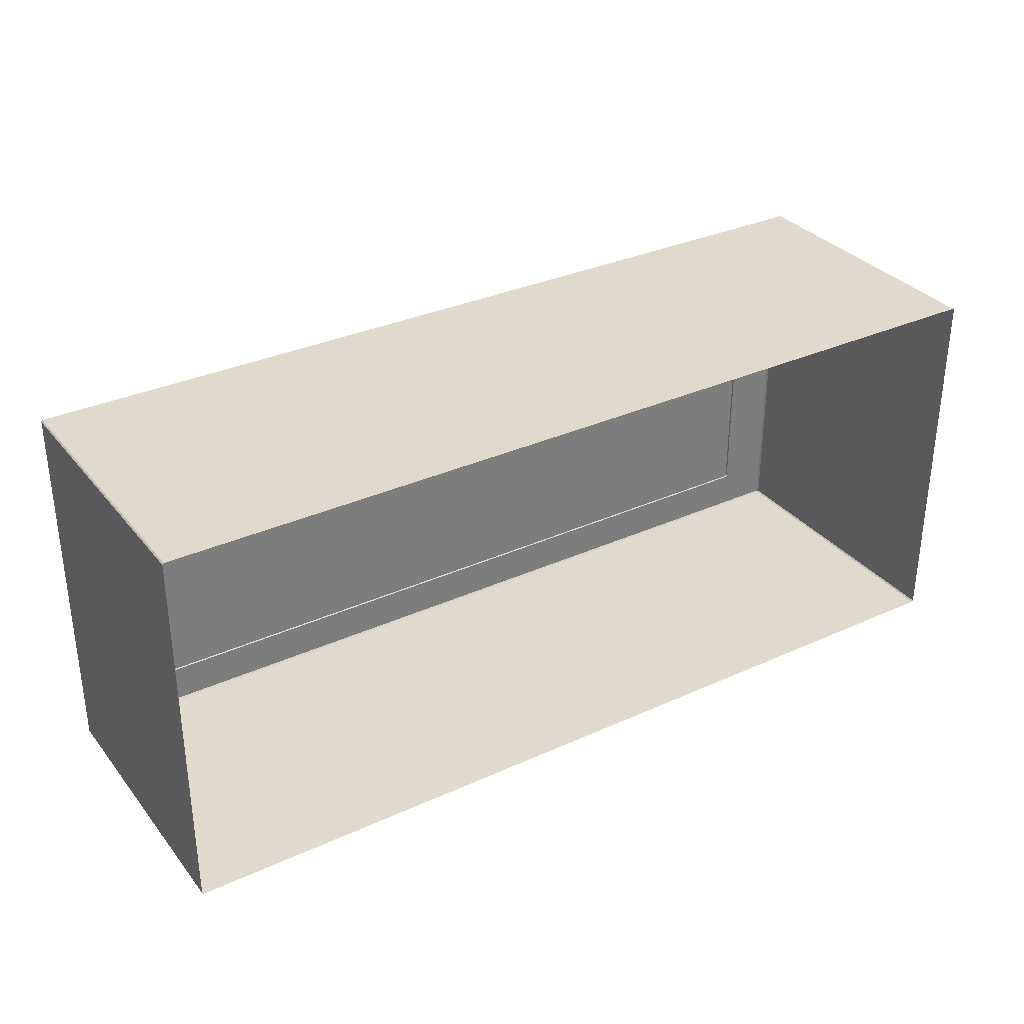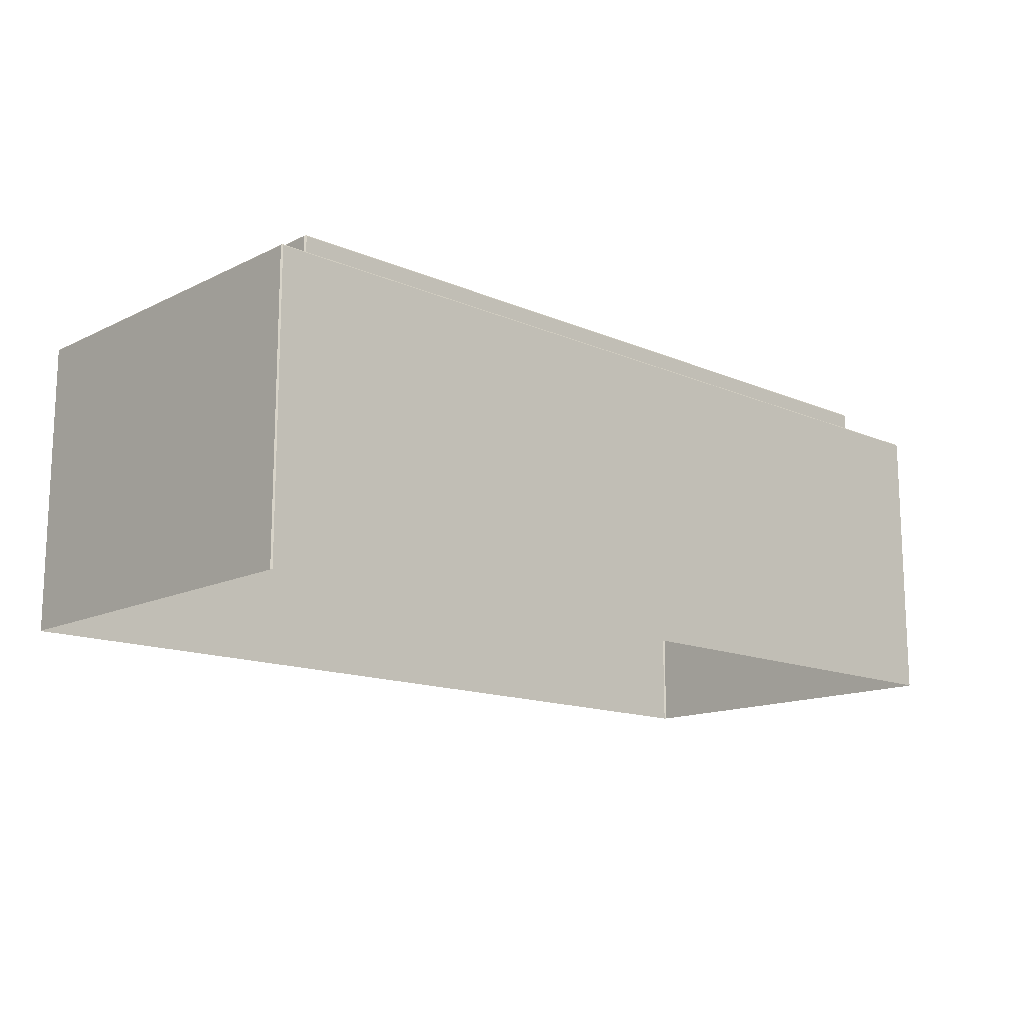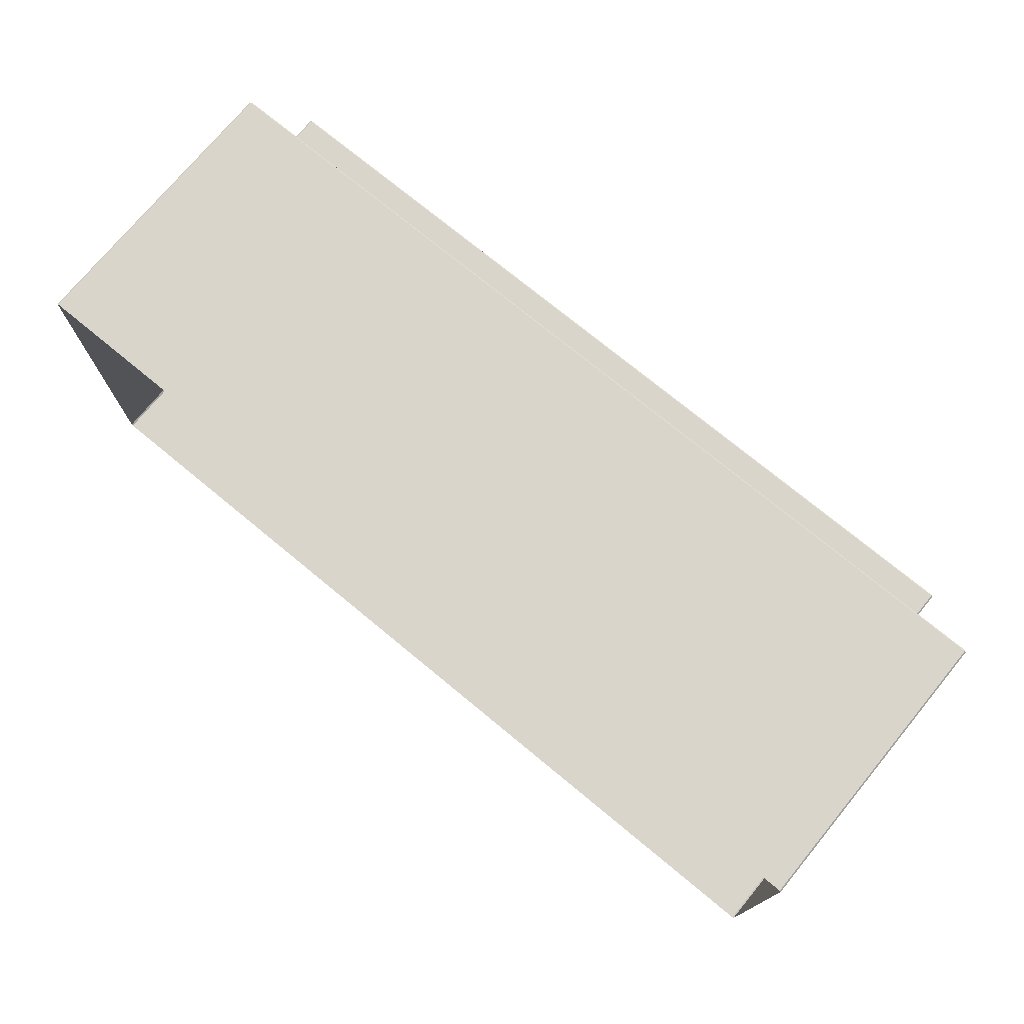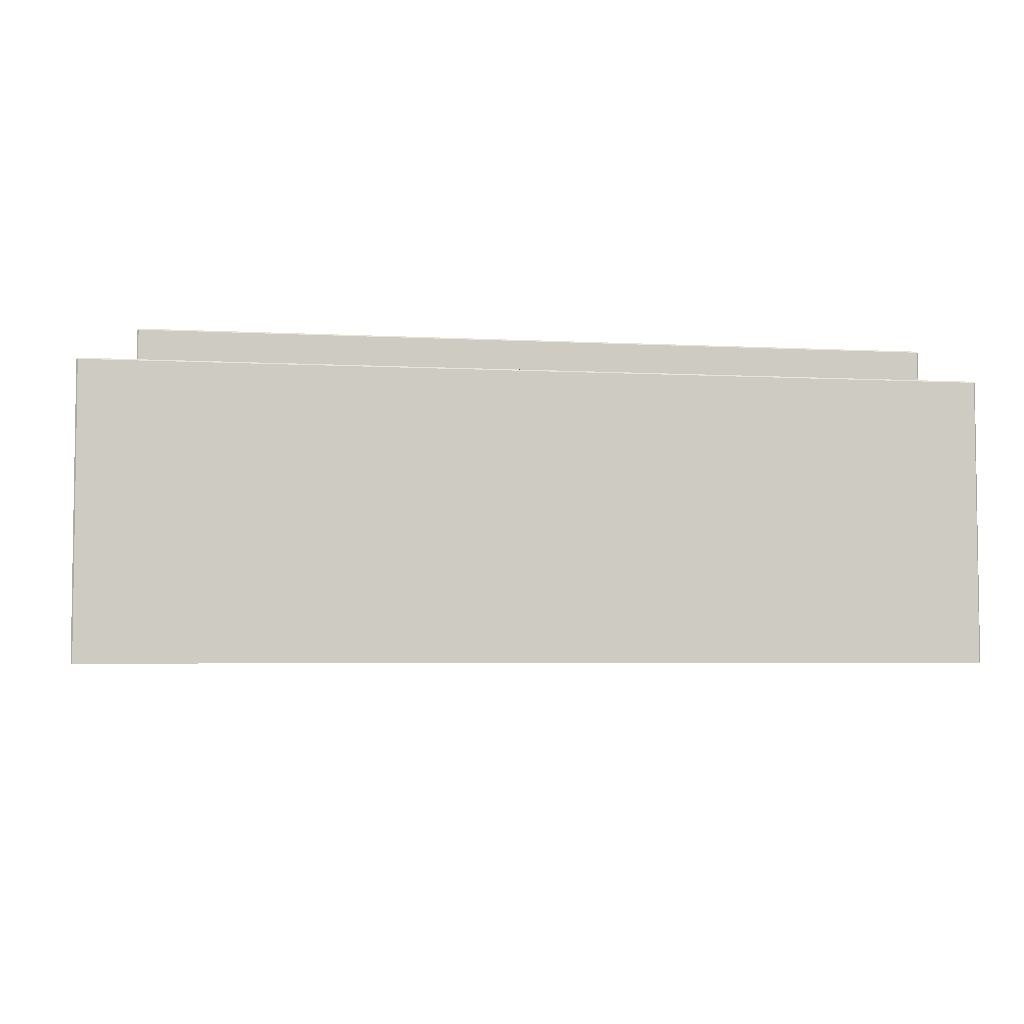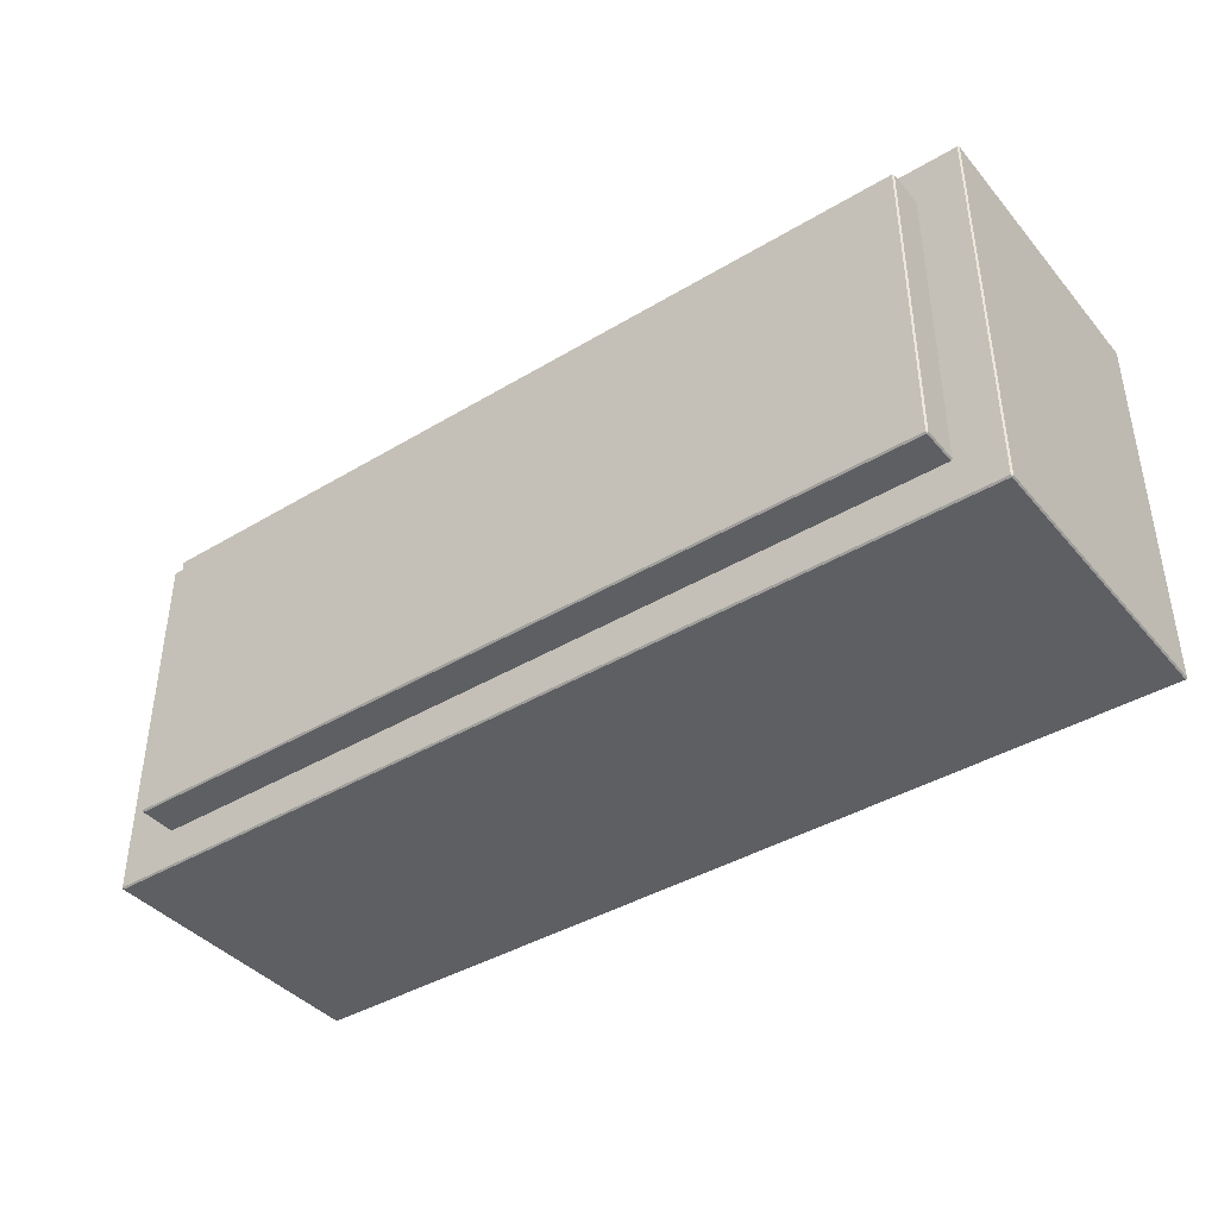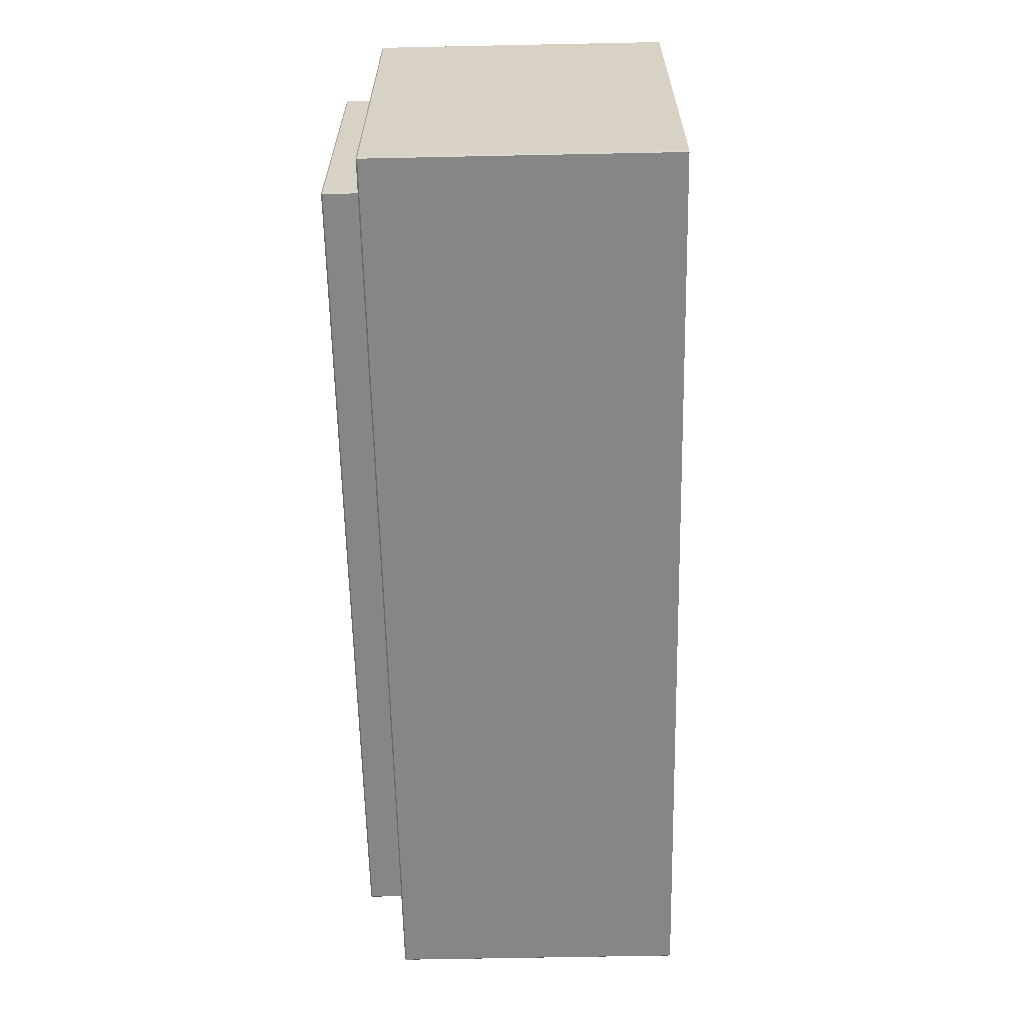
<metadata>
{"format":"obj","ext":"obj","renderer":"f3d","projection":"perspective","resolution":1024,"background":"white","views":[{"elev":32.5,"azim":-32.3,"up":"+Z"},{"elev":-14.3,"azim":136.8,"up":"+Y"},{"elev":74.2,"azim":39.5,"up":"+Z"},{"elev":-4.5,"azim":170.2,"up":"+Y"},{"elev":-40.6,"azim":-143.7,"up":"+Z"},{"elev":-62.0,"azim":-88.8,"up":"+Z"}]}
</metadata>
<code>
o Grave_01.002_Cube.133
v 0.8555 0.3479 6.827
v 0.8582 0.3479 6.83
v 0.8555 0.8964 6.827
v 0.8555 0.8992 6.83
v 0.8582 0.8964 6.83
v 0.8582 0.3479 7.549
v 0.8555 0.3479 7.552
v 0.8555 0.8992 7.549
v 0.8555 0.8964 7.552
v 0.8582 0.8964 7.549
v -0.8642 0.3479 6.83
v -0.8614 0.3479 6.827
v -0.8614 0.8992 6.83
v -0.8614 0.8964 6.827
v -0.8642 0.8964 6.83
v -0.8614 0.3479 7.552
v -0.8642 0.3479 7.549
v -0.8614 0.8992 7.549
v -0.8642 0.8964 7.549
v -0.8614 0.8964 7.552
v 0.7511 0.895 6.905
v 0.7538 0.895 6.908
v 0.7511 0.9665 6.905
v 0.7511 0.9692 6.908
v 0.7538 0.9665 6.908
v 0.7538 0.895 7.471
v 0.7511 0.895 7.474
v 0.7511 0.9692 7.471
v 0.7511 0.9665 7.474
v 0.7538 0.9665 7.471
v -0.7792 0.895 6.908
v -0.7765 0.895 6.905
v -0.7765 0.9692 6.908
v -0.7765 0.9665 6.905
v -0.7792 0.9665 6.908
v -0.7765 0.895 7.474
v -0.7792 0.895 7.471
v -0.7765 0.9692 7.471
v -0.7792 0.9665 7.471
v -0.7765 0.9665 7.474
f 29 36 27
f 30 22 25
f 8 13 18
f 20 7 9
f 23 32 34
f 28 33 38
f 3 12 14
f 39 31 37
f 15 17 19
f 3 4 5
f 8 9 10
f 13 14 15
f 18 19 20
f 23 24 25
f 28 29 30
f 33 34 35
f 38 39 40
f 3 2 1
f 8 5 4
f 7 10 9
f 18 9 8
f 17 20 19
f 13 19 18
f 12 15 14
f 4 14 13
f 23 22 21
f 28 25 24
f 27 30 29
f 28 40 29
f 37 40 39
f 33 39 38
f 32 35 34
f 24 34 33
f 10 2 5
f 29 40 36
f 30 26 22
f 8 4 13
f 20 16 7
f 23 21 32
f 28 24 33
f 3 1 12
f 39 35 31
f 15 11 17
f 3 5 2
f 8 10 5
f 7 6 10
f 18 20 9
f 17 16 20
f 13 15 19
f 12 11 15
f 4 3 14
f 23 25 22
f 28 30 25
f 27 26 30
f 28 38 40
f 37 36 40
f 33 35 39
f 32 31 35
f 24 23 34
f 10 6 2

</code>
